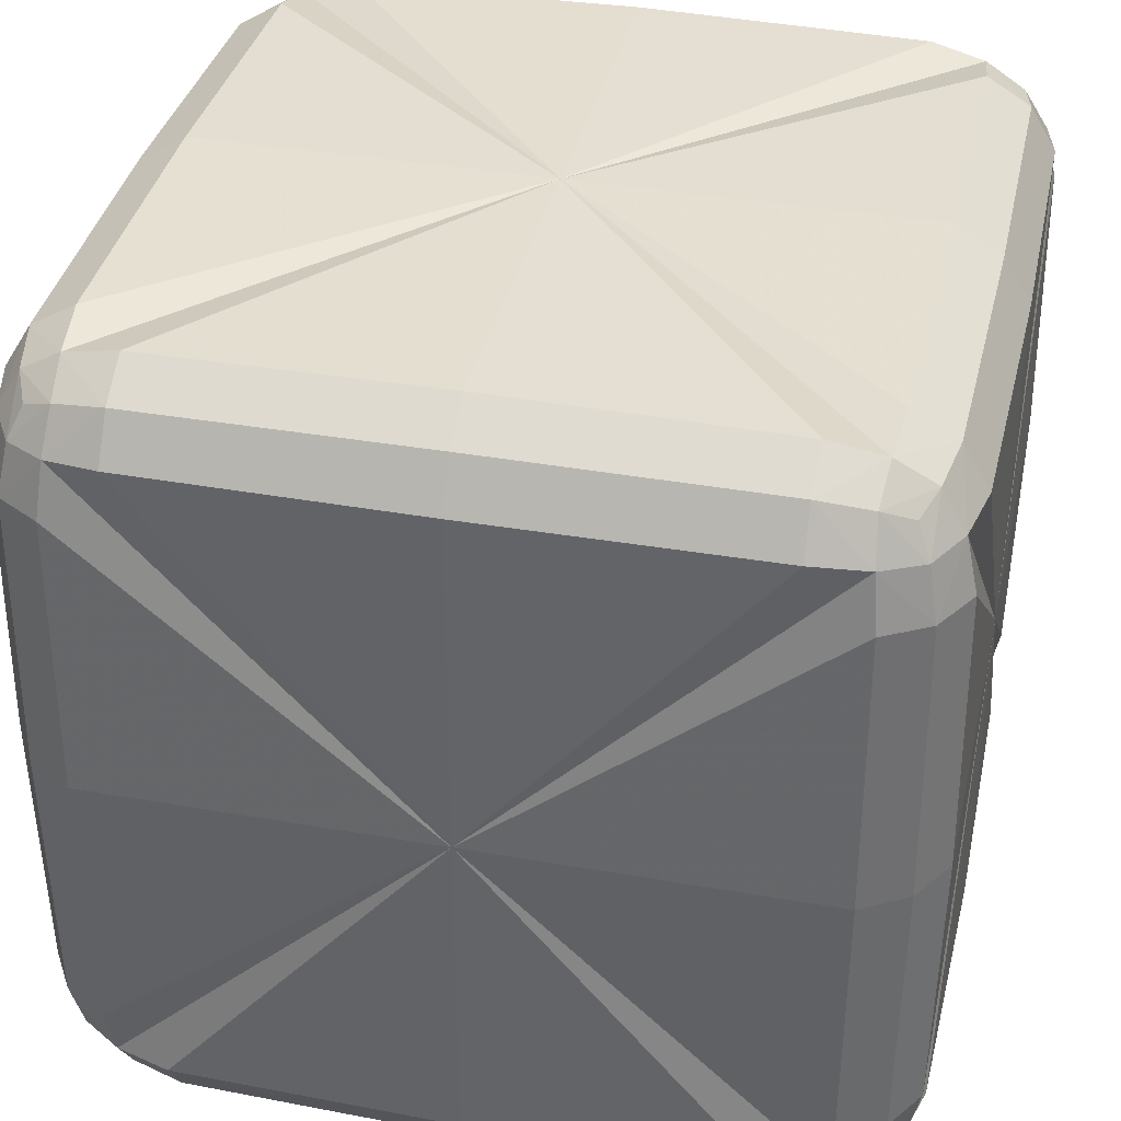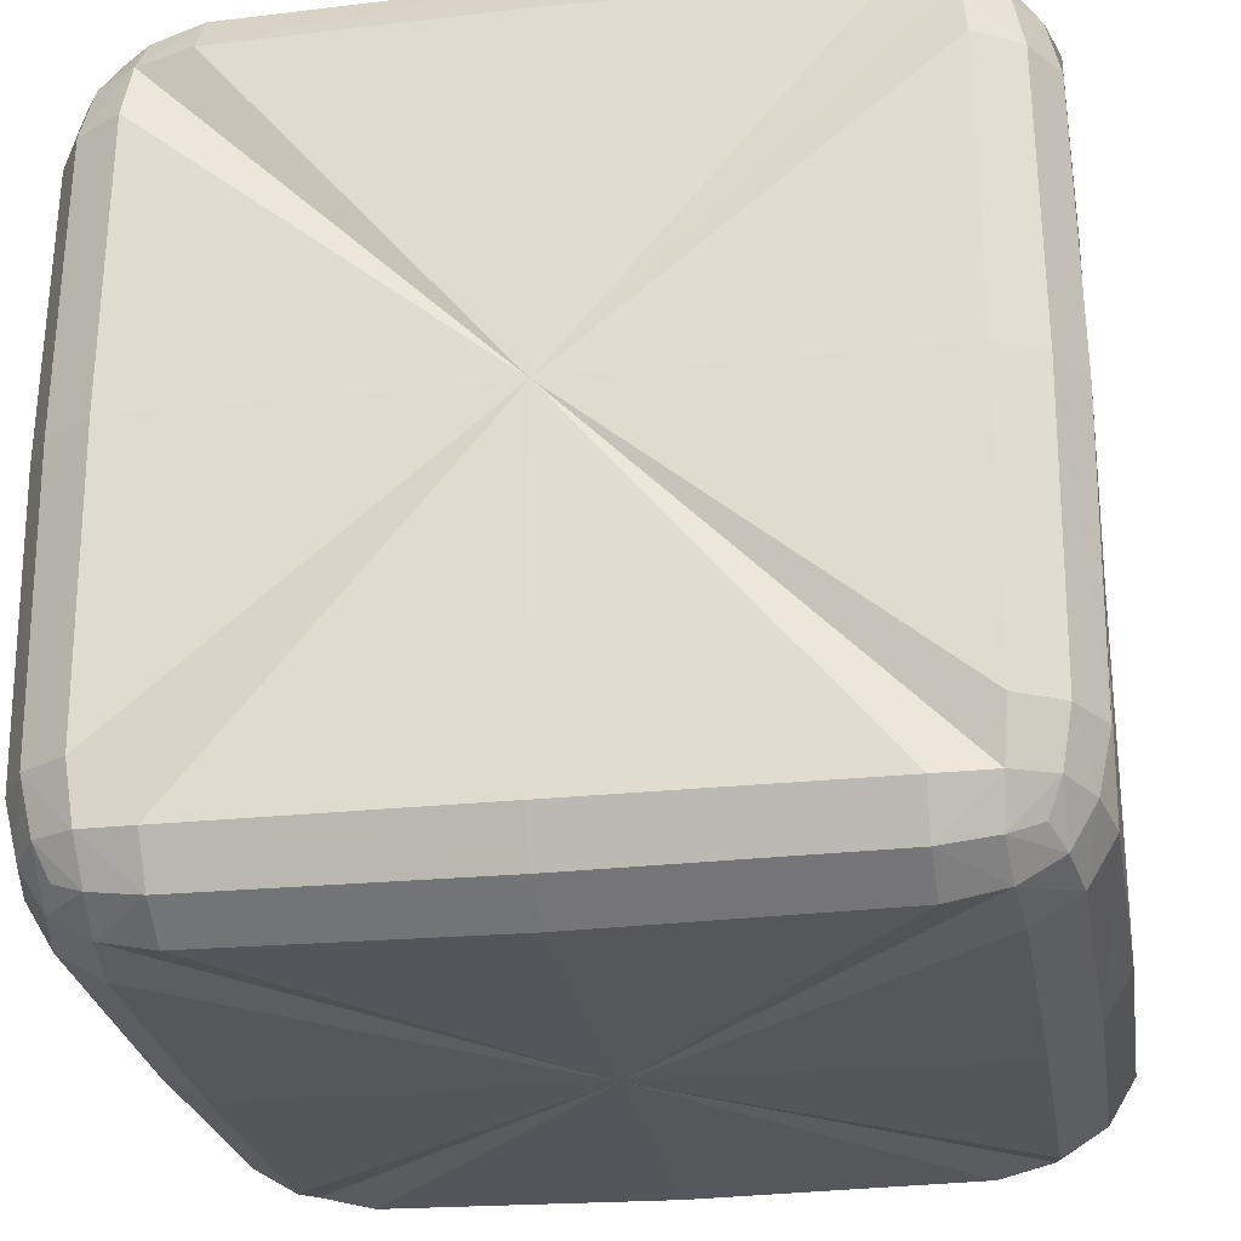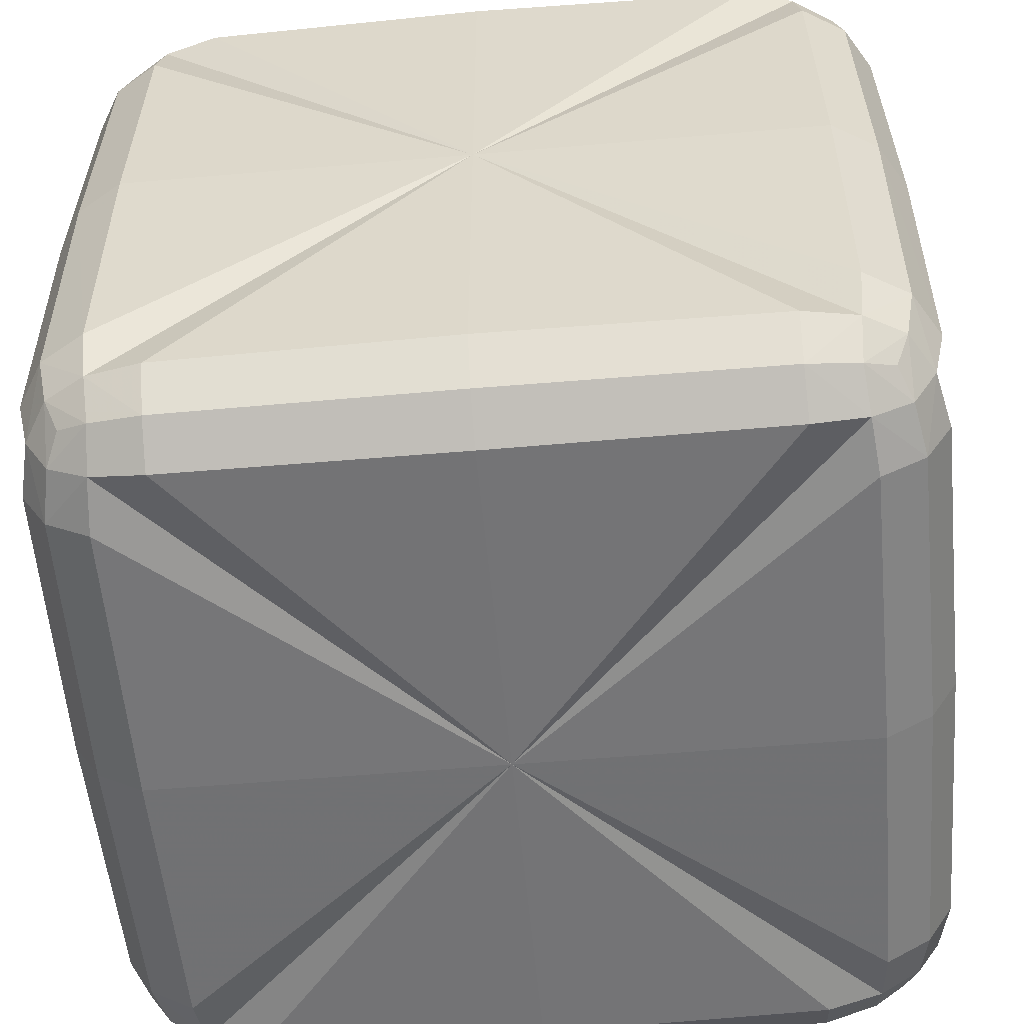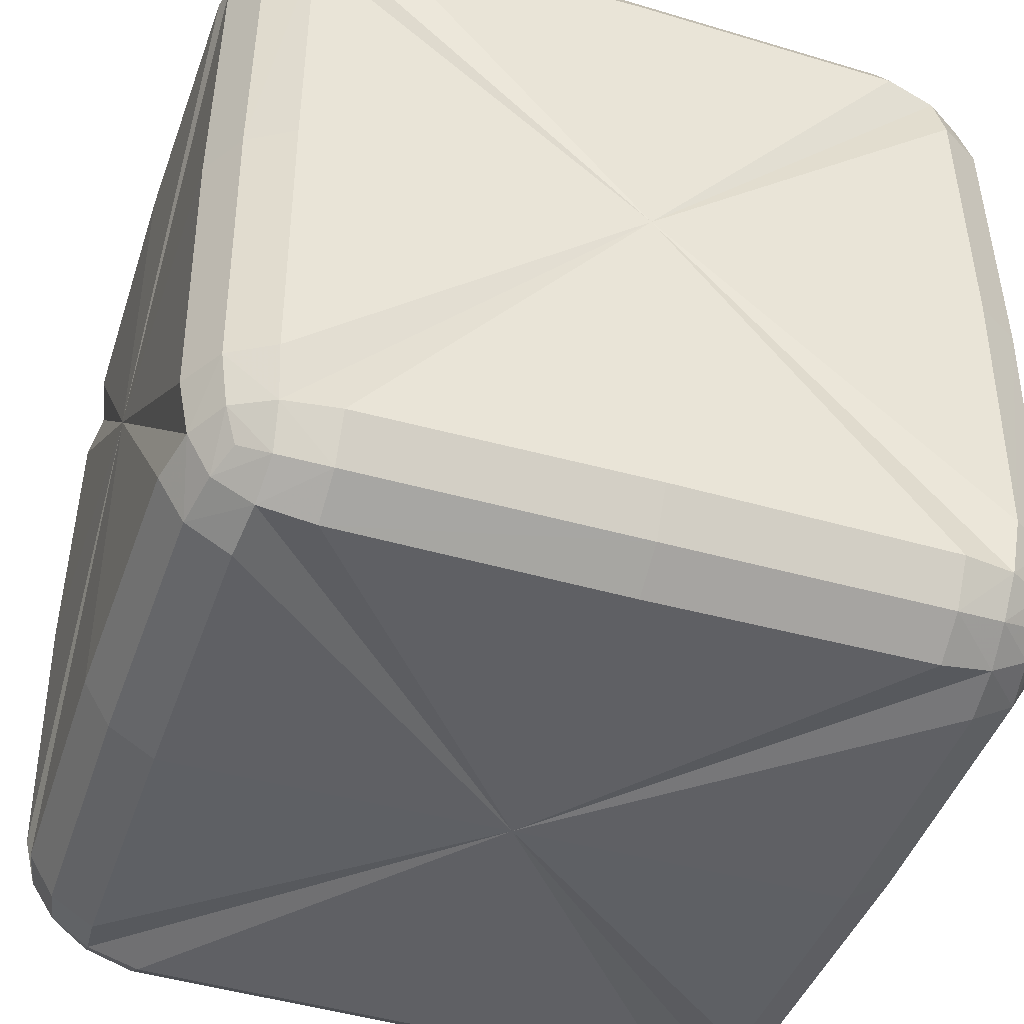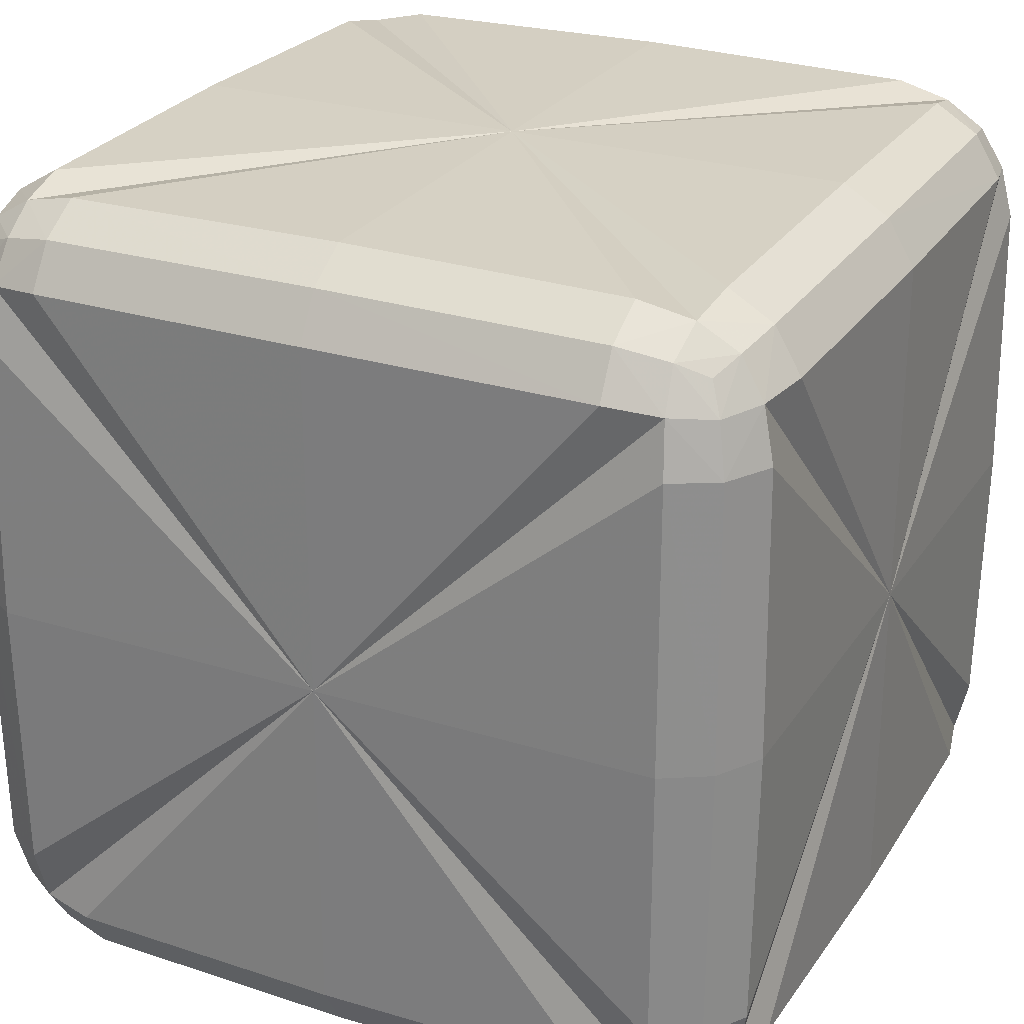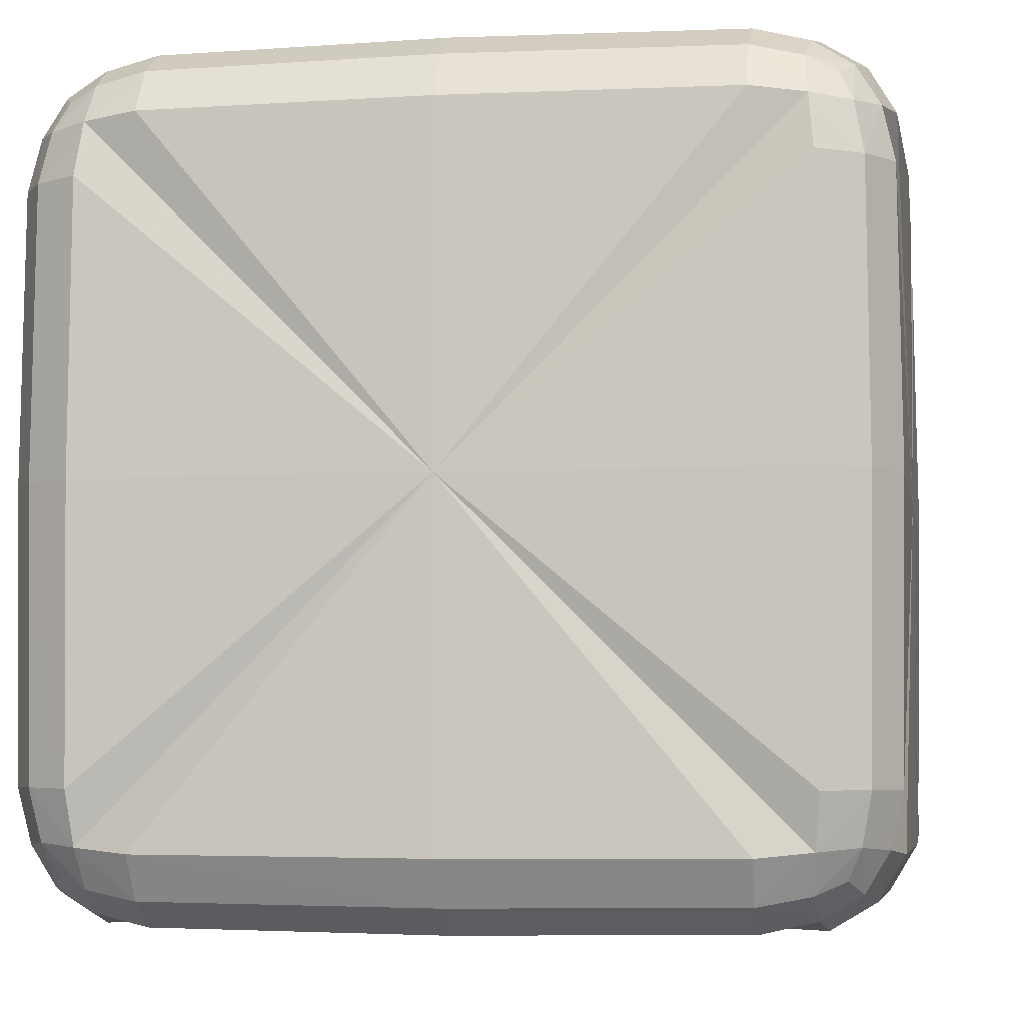
<metadata>
{"format":"obj","ext":"obj","renderer":"f3d","projection":"perspective","resolution":1024,"background":"white","views":[{"elev":36.8,"azim":-167.2,"up":"+Y"},{"elev":-26.3,"azim":9.4,"up":"+Z"},{"elev":-56.1,"azim":95.2,"up":"+Z"},{"elev":-43.8,"azim":71.6,"up":"+Z"},{"elev":26.3,"azim":26.2,"up":"+Y"},{"elev":-5.0,"azim":99.8,"up":"+Y"}]}
</metadata>
<code>
o Dice_Cube
v 0 -0.9583 -0
v 0.7876 -0.9491 0.6522
v 0.6522 -0.9491 0.7876
v 0.7917 -0.9583 0
v 0.7755 -0.9213 0.7755
v -0 -0.9583 0.7917
v 0.7876 -0.9491 -0.6522
v 0.6522 -0.9491 -0.7876
v 0.7755 -0.9213 -0.7755
v 0 -0.9583 -0.7917
v -0.6522 -0.9491 0.7876
v -0.7876 -0.9491 0.6522
v -0.7755 -0.9213 0.7755
v -0.7917 -0.9583 -0
v -0.7876 -0.9491 -0.6522
v -0.6522 -0.9491 -0.7876
v -0.7755 -0.9213 -0.7755
v -0 0.9583 0
v -0.6522 0.9491 -0.7876
v -0.7876 0.9491 -0.6522
v 0 0.9583 -0.7917
v -0.7755 0.9213 -0.7755
v -0.7917 0.9583 -0
v 0.6522 0.9491 -0.7876
v 0.7876 0.9491 -0.6522
v 0.7755 0.9213 -0.7755
v 0.7917 0.9583 0
v -0.7876 0.9491 0.6522
v -0.6522 0.9491 0.7876
v -0.7755 0.9213 0.7755
v -0 0.9583 0.7917
v 0.6522 0.9491 0.7876
v 0.7876 0.9491 0.6522
v 0.7755 0.9213 0.7755
v 0.9583 0 0
v 0.9491 0.6522 -0.7876
v 0.9491 0.7876 -0.6522
v 0.9583 0 -0.7917
v 0.9213 0.7755 -0.7755
v 0.9583 0.7917 1e-06
v 0.9491 -0.6522 -0.7876
v 0.9491 -0.7876 -0.6522
v 0.9213 -0.7755 -0.7755
v 0.9583 -0.7917 0
v 0.9491 0.7876 0.6522
v 0.9491 0.6522 0.7876
v 0.9213 0.7755 0.7755
v 0.9583 0 0.7917
v 0.9491 -0.6522 0.7876
v 0.9491 -0.7876 0.6522
v 0.9213 -0.7755 0.7755
v -0 0 0.9583
v 0.7876 0.6522 0.9491
v 0.6522 0.7876 0.9491
v 0.7917 0 0.9583
v 0.7755 0.7755 0.9213
v -0 0.7917 0.9583
v 0.7876 -0.6522 0.9491
v 0.6522 -0.7876 0.9491
v 0.7755 -0.7755 0.9213
v -0 -0.7917 0.9583
v -0.6522 0.7876 0.9491
v -0.7876 0.6522 0.9491
v -0.7755 0.7755 0.9213
v -0.7917 0 0.9583
v -0.7876 -0.6522 0.9491
v -0.6522 -0.7876 0.9491
v -0.7755 -0.7755 0.9213
v -0.9583 0 -0
v -0.9491 0.6522 0.7876
v -0.9491 0.7876 0.6522
v -0.9583 0 0.7917
v -0.9213 0.7755 0.7755
v -0.9583 0.7917 -0
v -0.9491 -0.6522 0.7876
v -0.9491 -0.7876 0.6522
v -0.9213 -0.7755 0.7755
v -0.9583 -0.7917 -0
v -0.9491 0.7876 -0.6522
v -0.9491 0.6522 -0.7876
v -0.9213 0.7755 -0.7755
v -0.9583 0 -0.7917
v -0.9491 -0.6522 -0.7876
v -0.9491 -0.7876 -0.6522
v -0.9213 -0.7755 -0.7755
v 0 -0 -0.9583
v 0.7876 -0.6522 -0.9491
v 0.6522 -0.7876 -0.9491
v 0.7917 0 -0.9583
v 0.7755 -0.7755 -0.9213
v 0 -0.7917 -0.9583
v 0.7876 0.6522 -0.9491
v 0.6522 0.7876 -0.9491
v 0.7755 0.7755 -0.9213
v 0 0.7917 -0.9583
v -0.6522 -0.7876 -0.9491
v -0.7876 -0.6522 -0.9491
v -0.7755 -0.7755 -0.9213
v -0.7917 0 -0.9583
v -0.7876 0.6522 -0.9491
v -0.6522 0.7876 -0.9491
v -0.7755 0.7755 -0.9213
v 0.8663 -0.8663 -0.7674
v 0.8885 -0.8885 -0.6502
v 0.8958 -0.8958 0
v 0.8663 -0.8663 0.7674
v 0.8885 -0.8885 0.6502
v 0.7674 -0.8663 -0.8663
v 0.6502 -0.8885 -0.8885
v 0 -0.8958 -0.8958
v -0.7674 -0.8663 -0.8663
v -0.6502 -0.8885 -0.8885
v 0.8663 -0.7674 -0.8663
v 0.8885 -0.6502 -0.8885
v 0.8958 0 -0.8958
v 0.8663 0.7674 -0.8663
v 0.8885 0.6502 -0.8885
v 0.7674 -0.8663 0.8663
v 0.6502 -0.8885 0.8885
v -0 -0.8958 0.8958
v -0.7674 -0.8663 0.8663
v -0.6502 -0.8885 0.8885
v 0.8958 0 0.8958
v 0.8885 -0.6502 0.8885
v 0.8663 -0.7674 0.8663
v 0.8885 0.6502 0.8885
v 0.8663 0.7674 0.8663
v -0.8663 -0.8663 0.7674
v -0.8885 -0.8885 0.6502
v -0.8958 -0.8958 -0
v -0.8663 -0.8663 -0.7674
v -0.8885 -0.8885 -0.6502
v -0.8663 -0.7674 0.8663
v -0.8885 -0.6502 0.8885
v -0.8958 0 0.8958
v -0.8663 0.7674 0.8663
v -0.8885 0.6502 0.8885
v -0.8663 -0.7674 -0.8663
v -0.8885 -0.6502 -0.8885
v -0.8958 0 -0.8958
v -0.8663 0.7674 -0.8663
v -0.8885 0.6502 -0.8885
v 0.8663 0.8663 -0.7674
v 0.8885 0.8885 -0.6502
v 0.8958 0.8958 1e-06
v 0.8663 0.8663 0.7674
v 0.8885 0.8885 0.6502
v 0.7674 0.8663 -0.8663
v 0.6502 0.8885 -0.8885
v 0 0.8958 -0.8958
v -0.7674 0.8663 -0.8663
v -0.6502 0.8885 -0.8885
v 0.7674 0.8663 0.8663
v 0.6502 0.8885 0.8885
v -0 0.8958 0.8958
v -0.7674 0.8663 0.8663
v -0.6502 0.8885 0.8885
v -0.8663 0.8663 0.7674
v -0.8885 0.8885 0.6502
v -0.8958 0.8958 -0
v -0.8663 0.8663 -0.7674
v -0.8885 0.8885 -0.6502
v 0.8364 -0.8364 -0.8364
v 0.8364 -0.8364 0.8364
v -0.8364 -0.8364 0.8364
v -0.8364 -0.8364 -0.8364
v 0.8364 0.8364 -0.8364
v 0.8364 0.8364 0.8364
v -0.8364 0.8364 0.8364
v -0.8364 0.8364 -0.8364
f 1 2 5
f 3 5 119
f 2 107 5
f 5 106 118
f 3 119 120
f 7 9 104
f 8 109 9
f 9 108 103
f 1 6 11
f 8 10 110
f 69 83 85
f 69 80 82
f 1 14 15
f 69 79 81
f 12 13 129
f 11 122 13
f 13 121 128
f 12 129 130
f 69 78 76
f 69 76 77
f 1 7 4
f 69 71 74
f 69 72 70
f 16 17 112
f 15 132 17
f 17 131 111
f 18 19 22
f 20 22 162
f 19 152 22
f 22 151 161
f 24 26 149
f 25 144 26
f 26 143 148
f 18 33 27
f 25 27 145
f 1 16 10
f 29 30 157
f 28 159 30
f 30 158 156
f 18 31 32
f 18 23 28
f 33 34 147
f 32 154 34
f 34 153 146
f 35 36 39
f 37 39 144
f 36 117 39
f 39 116 143
f 37 144 145
f 41 43 114
f 42 104 43
f 43 103 113
f 42 44 105
f 52 66 68
f 52 63 65
f 35 50 44
f 52 62 64
f 46 47 126
f 45 147 47
f 47 146 127
f 52 61 59
f 52 59 60
f 52 54 57
f 35 48 49
f 35 40 45
f 52 55 53
f 50 51 107
f 49 124 51
f 51 125 106
f 52 53 56
f 54 56 154
f 53 126 56
f 56 127 153
f 54 154 155
f 49 48 123
f 58 60 124
f 59 119 60
f 60 118 125
f 59 61 120
f 58 124 123
f 86 100 102
f 62 57 155
f 86 97 99
f 52 67 61
f 86 96 98
f 63 64 137
f 62 157 64
f 64 156 136
f 18 24 21
f 86 95 93
f 86 93 94
f 29 157 155
f 52 58 55
f 86 88 91
f 52 57 62
f 86 89 87
f 67 68 122
f 66 134 68
f 68 133 121
f 66 65 135
f 69 70 73
f 71 73 159
f 70 137 73
f 73 136 158
f 71 159 160
f 75 77 134
f 76 129 77
f 77 128 133
f 52 65 66
f 76 78 130
f 75 134 135
f 18 32 34
f 28 23 160
f 32 31 155
f 100 99 140
f 18 29 31
f 18 28 30
f 80 81 142
f 79 162 81
f 81 161 141
f 70 72 135
f 63 137 135
f 18 27 25
f 18 25 26
f 80 142 140
f 69 75 72
f 18 20 23
f 18 21 19
f 84 85 132
f 83 139 85
f 85 138 131
f 87 89 115
f 86 87 90
f 88 90 109
f 87 114 90
f 90 113 108
f 88 109 110
f 101 152 150
f 92 94 117
f 93 149 94
f 94 148 116
f 19 21 150
f 86 91 96
f 93 95 150
f 24 149 150
f 1 15 17
f 7 104 105
f 1 12 14
f 86 101 95
f 1 11 13
f 97 98 139
f 96 112 98
f 98 111 138
f 97 139 140
f 83 82 140
f 1 10 8
f 1 8 9
f 45 40 145
f 33 147 145
f 84 132 130
f 1 3 6
f 15 14 130
f 69 82 83
f 1 4 2
f 101 102 152
f 100 142 102
f 102 141 151
f 35 38 36
f 35 37 40
f 35 42 43
f 86 92 89
f 35 44 42
f 11 6 120
f 67 122 120
f 35 45 47
f 35 46 48
f 79 74 160
f 20 162 160
f 35 49 51
f 86 99 100
f 92 117 115
f 36 38 115
f 69 74 79
f 69 84 78
f 96 91 110
f 16 112 110
f 50 107 105
f 41 114 115
f 2 4 105
f 35 41 38
f 46 126 123
f 53 55 123
f 3 1 5
f 5 118 119
f 107 106 5
f 106 164 118
f 6 3 120
f 9 103 104
f 109 108 9
f 108 163 103
f 109 8 110
f 84 69 85
f 80 69 81
f 13 128 129
f 122 121 13
f 121 165 128
f 14 12 130
f 75 69 77
f 17 111 112
f 132 131 17
f 131 166 111
f 20 18 22
f 22 161 162
f 152 151 22
f 151 170 161
f 26 148 149
f 144 143 26
f 143 167 148
f 144 25 145
f 30 156 157
f 159 158 30
f 158 169 156
f 34 146 147
f 154 153 34
f 153 168 146
f 37 35 39
f 39 143 144
f 117 116 39
f 116 167 143
f 40 37 145
f 43 113 114
f 104 103 43
f 103 163 113
f 104 42 105
f 67 52 68
f 63 52 64
f 47 127 126
f 147 146 47
f 146 168 127
f 58 52 60
f 51 106 107
f 124 125 51
f 125 164 106
f 54 52 56
f 56 153 154
f 126 127 56
f 127 168 153
f 57 54 155
f 124 49 123
f 60 125 124
f 119 118 60
f 118 164 125
f 119 59 120
f 55 58 123
f 101 86 102
f 157 62 155
f 97 86 98
f 64 136 137
f 157 156 64
f 156 169 136
f 92 86 94
f 31 29 155
f 68 121 122
f 134 133 68
f 133 165 121
f 134 66 135
f 71 69 73
f 73 158 159
f 137 136 73
f 136 169 158
f 74 71 160
f 77 133 134
f 129 128 77
f 128 165 133
f 129 76 130
f 72 75 135
f 33 18 34
f 159 28 160
f 154 32 155
f 142 100 140
f 29 18 30
f 81 141 142
f 162 161 81
f 161 170 141
f 137 70 135
f 65 63 135
f 24 18 26
f 82 80 140
f 85 131 132
f 139 138 85
f 138 166 131
f 114 87 115
f 88 86 90
f 90 108 109
f 114 113 90
f 113 163 108
f 91 88 110
f 95 101 150
f 94 116 117
f 149 148 94
f 148 167 116
f 152 19 150
f 149 93 150
f 21 24 150
f 16 1 17
f 4 7 105
f 12 1 13
f 98 138 139
f 112 111 98
f 111 166 138
f 99 97 140
f 139 83 140
f 7 1 9
f 147 45 145
f 27 33 145
f 78 84 130
f 132 15 130
f 102 151 152
f 142 141 102
f 141 170 151
f 41 35 43
f 122 11 120
f 61 67 120
f 46 35 47
f 162 79 160
f 23 20 160
f 50 35 51
f 89 92 115
f 117 36 115
f 112 96 110
f 10 16 110
f 44 50 105
f 38 41 115
f 107 2 105
f 48 46 123
f 126 53 123

</code>
